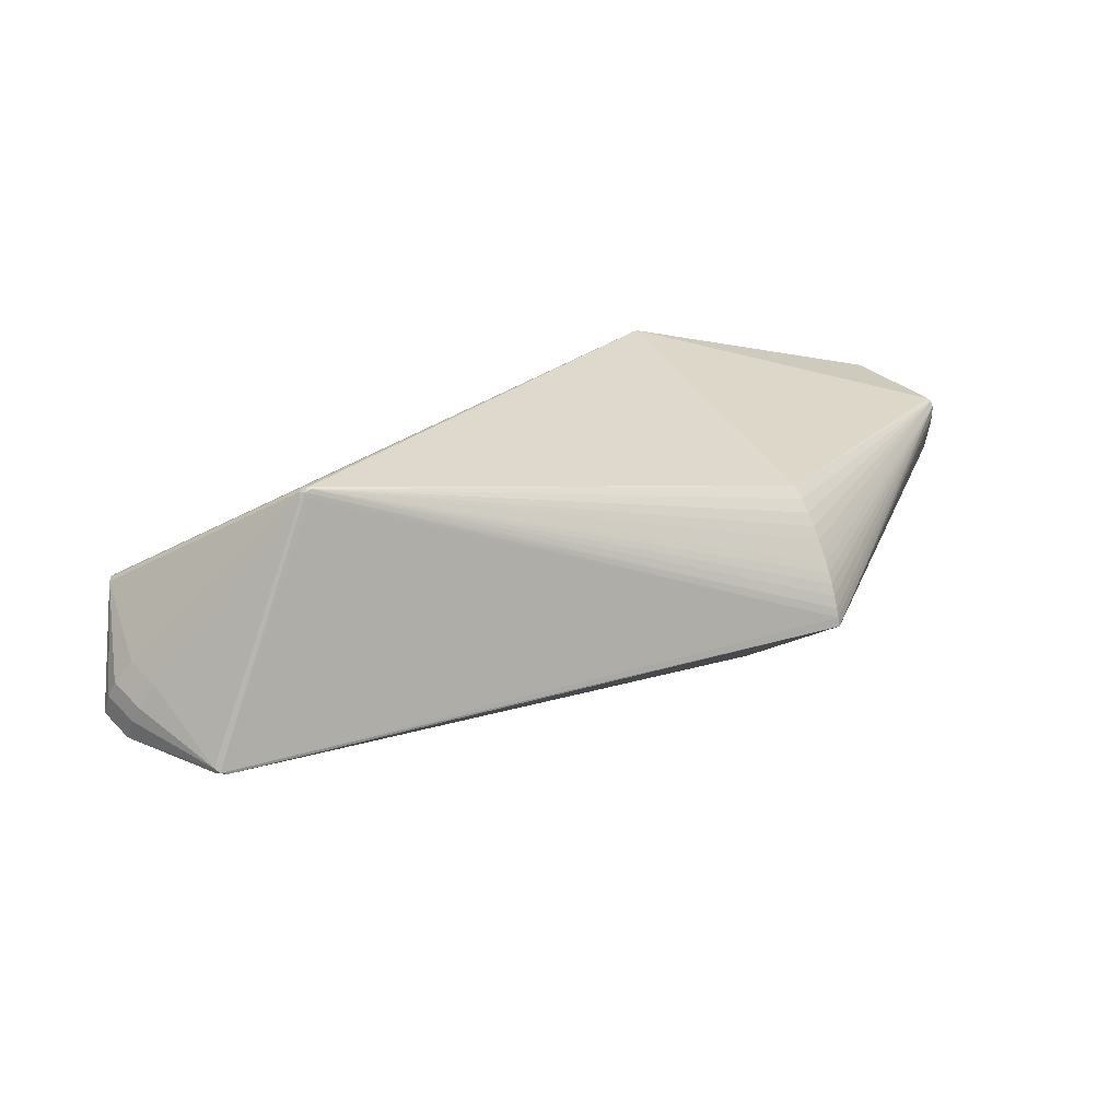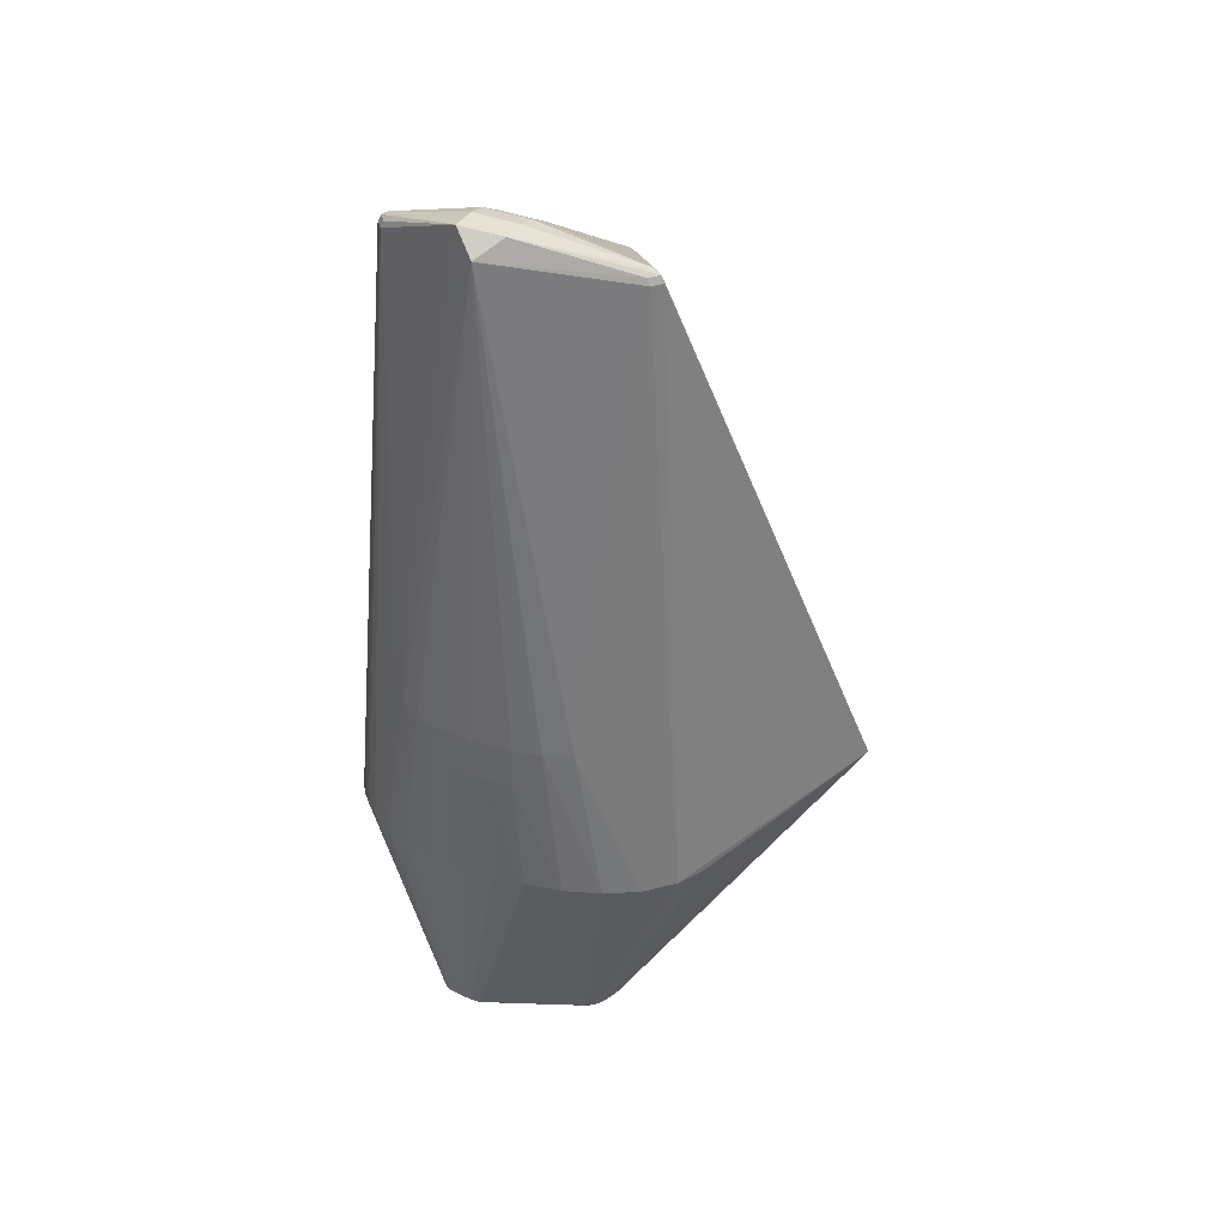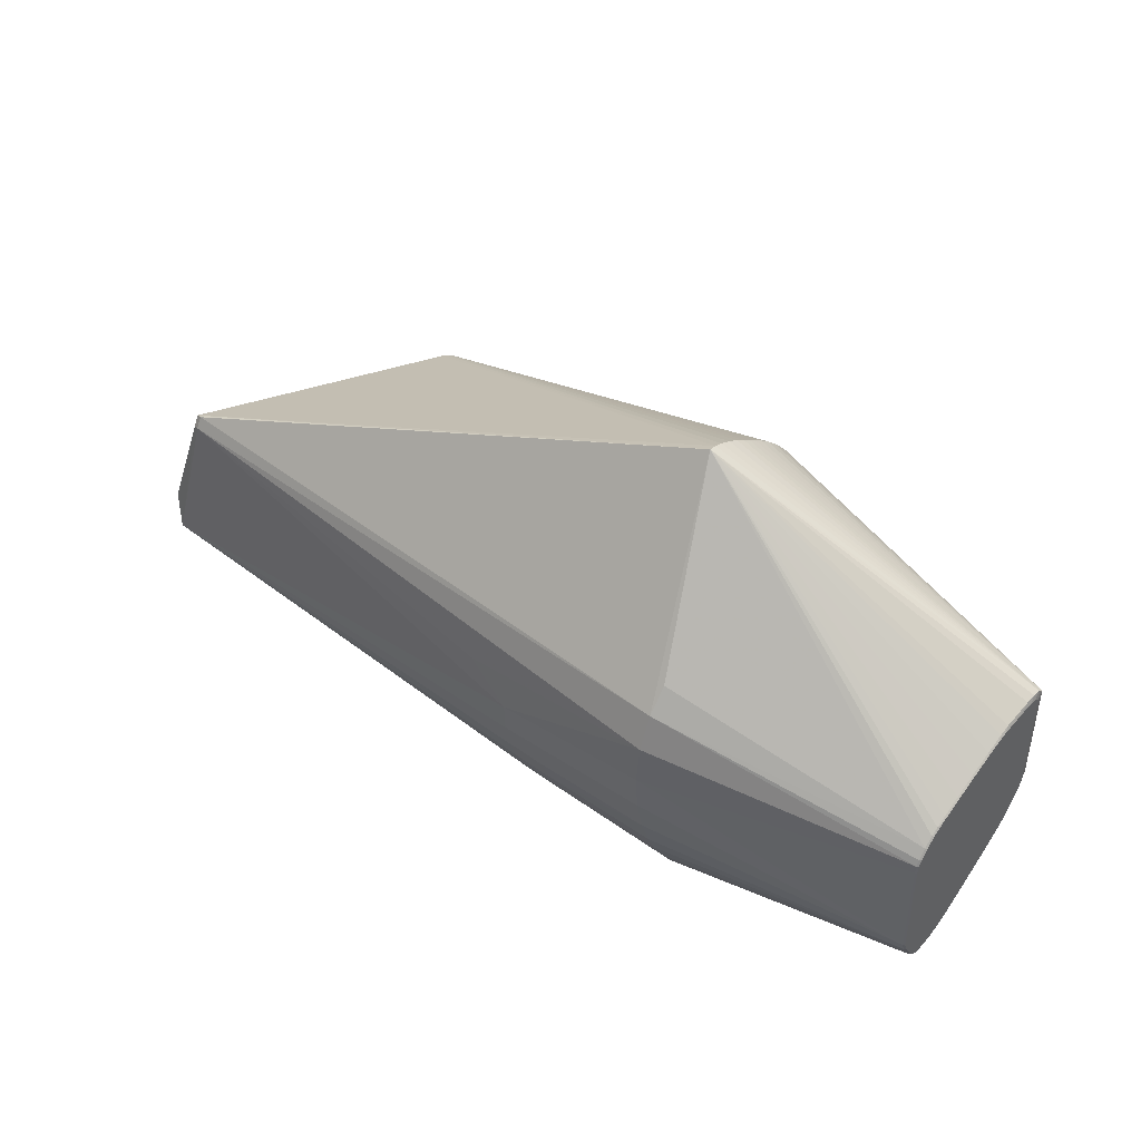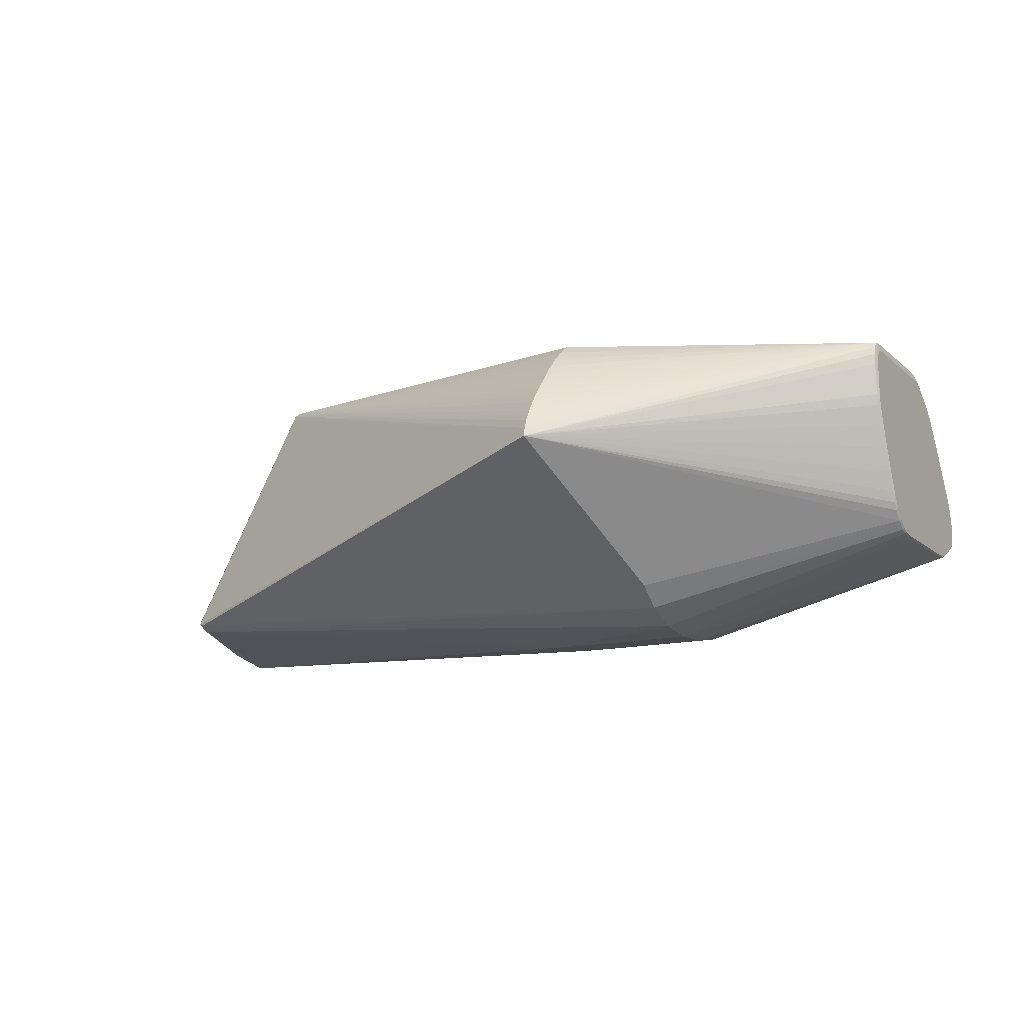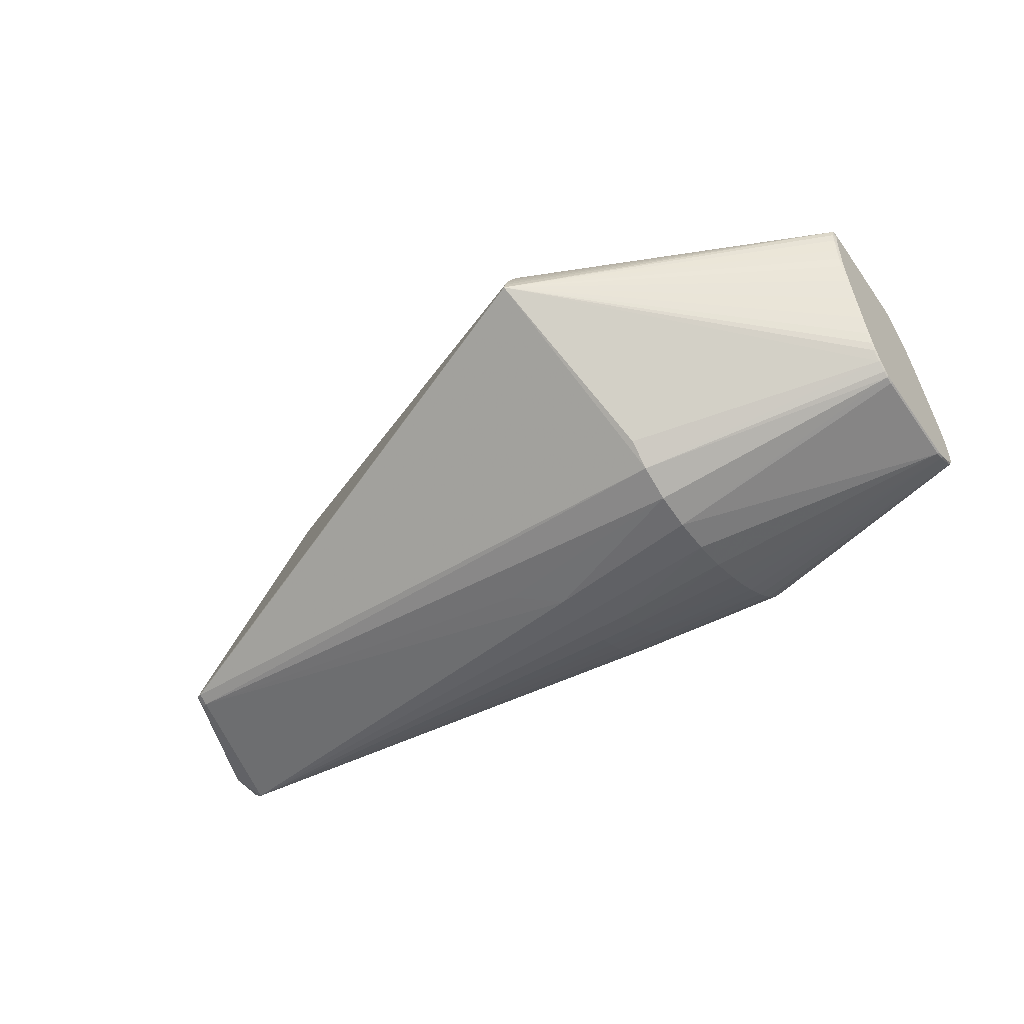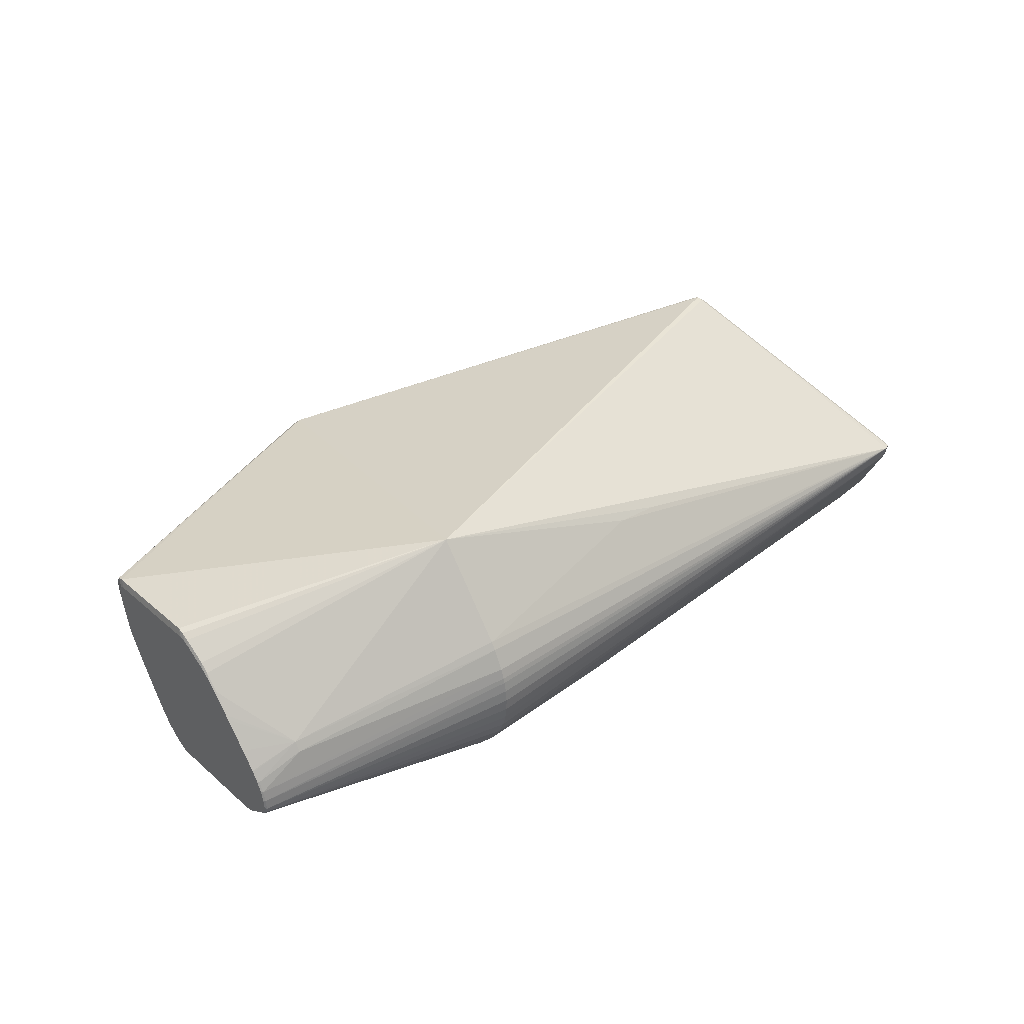
<metadata>
{"format":"obj","ext":"obj","renderer":"f3d","projection":"perspective","resolution":1024,"background":"white","views":[{"elev":27.1,"azim":145.6,"up":"+Z"},{"elev":-51.6,"azim":90.3,"up":"+Z"},{"elev":43.7,"azim":-142.0,"up":"+Y"},{"elev":-17.3,"azim":-149.1,"up":"+Z"},{"elev":-53.5,"azim":-145.3,"up":"+Z"},{"elev":34.6,"azim":-39.0,"up":"+Z"}]}
</metadata>
<code>
v -0.2898 0.3301 0.006528
v -0.2903 0.3246 0.01905
v -0.2908 0.3186 0.03082
v -0.2914 0.3124 0.04124
v -0.292 0.3061 0.05101
v -0.2925 0.2993 0.0608
v -0.2928 0.2917 0.07152
v -0.2929 0.2821 0.08414
v -0.2932 0.2715 0.09643
v -0.2936 0.2599 0.1079
v -0.2941 0.2472 0.1188
v -0.3502 -0.1201 0.1701
v -0.3443 -0.189 0.07214
v -0.3439 -0.1937 0.06393
v -0.3427 -0.203 0.04268
v -0.3421 -0.2061 0.03189
v -0.3418 -0.2072 0.0264
v -0.3412 -0.2086 0.0154
v -0.3406 -0.209 0.002624
v -0.3399 -0.2079 -0.01056
v -0.3393 -0.2052 -0.02406
v -0.3387 -0.2006 -0.03778
v -0.338 -0.1927 -0.05326
v -0.3372 -0.1772 -0.07491
v -0.3358 -0.1334 -0.1143
v -0.3354 -0.1092 -0.1299
v -0.3351 -0.0859 -0.1427
v -0.3349 -0.06229 -0.1537
v -0.3348 -0.0296 -0.1655
v -0.3353 0.05144 -0.1786
v -0.336 0.09248 -0.1751
v -0.3372 0.1294 -0.1619
v -0.3386 0.1562 -0.1425
v -0.29 0.3358 -0.01266
v -0.2897 0.3334 -0.003036
v -0.204 -0.09874 -0.1314
v -0.2037 -0.0808 -0.1415
v -0.2036 -0.06254 -0.15
v -0.2035 -0.03714 -0.1589
v -0.1594 -0.1337 -0.1028
v -0.159 -0.1163 -0.1174
v -0.1586 -0.09796 -0.1296
v -0.1584 -0.08015 -0.1397
v -0.1582 -0.06204 -0.1481
v -0.1581 -0.03687 -0.1569
v -0.1586 0.02558 -0.1651
v -0.119 -0.1432 0.1058
v -0.1104 -0.1568 -0.06366
v -0.1097 -0.1458 -0.08036
v -0.1089 0.05791 -0.1549
v -0.07015 -0.1402 0.1015
v -0.3364 -0.1566 -0.09595
v -0.1601 -0.1488 -0.08603
v -0.3349 0.009624 -0.1747
v -0.1583 -0.006631 -0.1633
v 0.3653 -0.05508 -0.1154
v 0.3815 -0.02534 -0.102
v 0.3815 -0.02532 -0.102
v 0.3796 -0.01345 -0.07593
v 0.3795 -0.01259 -0.07635
v 0.3742 -0.004471 -0.05728
v 0.3578 0.007393 -0.03201
v 0.3852 -0.05801 -0.06441
v 0.3857 -0.05669 -0.06492
v 0.3875 -0.06879 -0.09086
v 0.3802 -0.04876 -0.04581
v 0.3801 -0.04765 -0.04633
v 0.3639 -0.03643 -0.02071
v 0.2071 0.08846 0.1753
v 0.2039 0.08649 0.1844
v 0.2068 0.08269 0.1859
v 0.2081 0.07632 0.1844
v 0.2156 0.08326 0.1758
v 0.2105 0.08519 0.182
v 0.2137 0.07872 0.181
v 0.3416 0.1028 -0.08731
v 0.3378 0.108 -0.09145
v 0.3383 0.09548 -0.09757
v 0.3307 0.1107 -0.09387
v 0.3312 0.09815 -0.09999
v 0.3396 -0.1391 0.02299
v 0.3357 -0.1456 0.02422
v 0.3363 -0.142 0.01074
v 0.3285 -0.1491 0.02461
v 0.3292 -0.1455 0.01113
v -0.5569 -0.1338 -0.0009162
v -0.5575 -0.1283 0.009353
v -0.6021 0.07074 -0.06546
v -0.6016 0.06492 -0.07294
v -0.601 0.05523 -0.08236
v -0.6005 0.04481 -0.08976
v -0.6003 0.03791 -0.09281
v -0.6001 0.02909 -0.09353
v -0.6111 0.1187 0.1018
v -0.6112 0.1249 0.1004
v -0.6109 0.1287 0.09458
v -0.6105 0.1298 0.08551
v -0.6099 0.129 0.07443
v -0.609 0.126 0.05693
v -0.6082 0.1234 0.04173
v -0.6076 0.1195 0.03052
v -0.6065 0.1108 0.01126
v -0.6052 0.09943 -0.012
v -0.6038 0.08751 -0.03524
v -0.6027 0.07723 -0.0544
v -0.6043 0.073 -0.05878
v -0.6029 0.05467 -0.08084
v -0.6024 0.04446 -0.08823
v -0.6021 0.03769 -0.09131
v -0.602 0.02903 -0.0921
v -0.602 0.01862 -0.08845
v -0.6125 0.1135 0.09393
v -0.6125 0.1194 0.09242
v -0.6122 0.1232 0.08681
v -0.6118 0.1244 0.07806
v -0.6108 0.1224 0.05891
v -0.6096 0.1186 0.03562
v -0.609 0.115 0.02502
v -0.608 0.107 0.007163
v -0.6068 0.09656 -0.01431
v -0.6056 0.0856 -0.03576
v -0.5986 -0.08895 -0.08928
v -0.5986 -0.09956 -0.08546
v -0.5988 -0.1112 -0.07826
v -0.599 -0.1237 -0.07055
v -0.5993 -0.1284 -0.06485
v -0.5995 -0.1297 -0.05962
v -0.6 -0.1293 -0.04884
v -0.6006 -0.127 -0.03758
v -0.6013 -0.1224 -0.02615
v -0.6019 -0.116 -0.0149
v -0.6037 -0.0946 0.0146
v -0.6051 -0.07797 0.0367
v -0.6064 -0.06113 0.05828
v -0.6074 -0.04689 0.07527
v -0.608 -0.03805 0.0836
v -0.6091 -0.01442 0.09954
v -0.6094 -0.006533 0.104
v -0.6097 0.0006837 0.1061
v -0.6012 -0.06668 -0.07935
v -0.6006 -0.08034 -0.08705
v -0.6005 -0.089 -0.08785
v -0.6005 -0.09941 -0.0842
v -0.6007 -0.1124 -0.07619
v -0.601 -0.1259 -0.06601
v -0.6014 -0.1285 -0.05884
v -0.6019 -0.1279 -0.04818
v -0.6025 -0.1256 -0.03704
v -0.6031 -0.1211 -0.02571
v -0.6038 -0.1147 -0.01455
v -0.6049 -0.1011 0.004406
v -0.6067 -0.07939 0.03333
v -0.6088 -0.05061 0.06878
v -0.6094 -0.04225 0.07657
v -0.6105 -0.01923 0.09202
v -0.6108 -0.01157 0.09626
v -0.611 -0.004577 0.09818
v -0.611 0.00137 0.09668
v -0.6066 -0.01103 0.01142
v -0.6035 0.06419 -0.07146
v -0.6079 -0.06384 0.05314
f 11 12 71
f 11 94 12
f 12 94 139
f 139 138 12
f 94 112 139
f 138 139 156
f 71 12 72
f 12 84 72
f 25 125 26
f 55 56 45
f 45 54 55
f 30 55 54
f 65 56 58
f 76 58 77
f 136 135 12
f 82 72 84
f 84 83 82
f 82 83 65
f 51 84 12
f 12 47 51
f 51 47 84
f 14 84 13
f 84 47 13
f 13 47 12
f 126 125 24
f 40 56 53
f 24 40 53
f 85 83 84
f 65 83 85
f 24 125 52
f 125 25 52
f 52 40 24
f 19 84 18
f 129 128 16
f 79 34 77
f 41 56 40
f 41 42 56
f 40 52 41
f 41 52 25
f 36 25 26
f 36 41 25
f 42 41 36
f 45 56 44
f 26 125 124
f 31 80 50
f 56 55 46
f 46 80 56
f 55 30 46
f 46 50 80
f 46 30 31
f 31 50 46
f 31 30 92
f 56 80 78
f 78 58 56
f 77 58 78
f 78 79 77
f 80 79 78
f 60 76 61
f 58 76 60
f 8 9 70
f 70 11 71
f 114 112 113
f 114 158 112
f 14 86 15
f 15 84 14
f 15 16 84
f 15 129 16
f 86 129 15
f 12 138 137
f 137 136 12
f 136 137 154
f 157 139 112
f 112 158 157
f 157 156 139
f 81 82 65
f 125 126 145
f 21 126 22
f 21 85 84
f 22 85 21
f 146 145 126
f 49 56 65
f 49 53 56
f 65 85 49
f 48 53 49
f 49 85 48
f 23 85 22
f 48 85 23
f 23 53 48
f 23 126 24
f 22 126 23
f 24 53 23
f 88 34 89
f 34 90 89
f 108 90 91
f 91 109 108
f 92 109 91
f 100 34 101
f 100 99 34
f 2 70 1
f 2 1 96
f 34 97 96
f 34 99 98
f 98 97 34
f 16 128 17
f 128 18 17
f 84 16 17
f 17 18 84
f 34 79 32
f 32 80 31
f 32 79 80
f 31 92 32
f 92 91 32
f 32 91 90
f 56 42 43
f 43 44 56
f 39 54 45
f 39 29 54
f 123 29 28
f 28 27 123
f 26 124 123
f 123 27 26
f 61 76 62
f 76 73 62
f 71 72 75
f 72 82 75
f 82 81 75
f 65 58 57
f 58 60 57
f 65 57 64
f 64 57 60
f 158 114 159
f 93 92 30
f 111 159 114
f 160 106 88
f 88 89 160
f 148 129 130
f 130 129 86
f 87 130 86
f 87 13 12
f 87 86 14
f 14 13 87
f 155 154 137
f 138 156 155
f 155 137 138
f 156 157 155
f 155 157 158
f 20 84 19
f 20 21 84
f 147 146 128
f 147 129 148
f 128 129 147
f 145 146 147
f 158 159 147
f 99 100 117
f 117 98 99
f 74 1 70
f 77 69 74
f 74 70 71
f 74 76 77
f 74 73 76
f 71 75 74
f 74 75 73
f 34 96 35
f 35 96 1
f 1 74 35
f 35 74 69
f 35 69 77
f 77 34 35
f 95 9 8
f 95 5 96
f 94 11 95
f 113 112 95
f 95 112 94
f 95 114 113
f 95 96 114
f 33 90 34
f 34 32 33
f 33 32 90
f 37 36 26
f 26 27 37
f 42 36 37
f 37 43 42
f 28 29 38
f 29 39 38
f 45 44 38
f 38 39 45
f 38 27 28
f 38 37 27
f 44 43 38
f 43 37 38
f 54 29 122
f 29 123 122
f 122 30 54
f 122 93 30
f 144 123 124
f 144 124 125
f 125 145 144
f 145 147 144
f 59 60 61
f 61 64 59
f 59 64 60
f 63 81 65
f 65 64 63
f 63 64 81
f 121 114 119
f 121 111 114
f 119 120 121
f 106 160 121
f 108 109 107
f 111 121 107
f 107 121 160
f 107 90 108
f 107 89 90
f 107 160 89
f 88 106 105
f 105 34 88
f 105 104 34
f 106 121 105
f 105 121 104
f 148 130 149
f 149 130 150
f 149 147 148
f 158 147 149
f 150 130 131
f 131 87 150
f 130 87 131
f 135 161 134
f 12 135 134
f 134 87 12
f 152 134 161
f 152 132 87
f 126 21 127
f 21 20 127
f 127 146 126
f 127 20 19
f 128 146 127
f 19 18 127
f 127 18 128
f 97 98 115
f 115 96 97
f 114 96 115
f 118 100 101
f 118 117 100
f 101 119 118
f 119 114 118
f 114 115 118
f 118 115 117
f 3 70 2
f 2 96 3
f 7 95 8
f 8 70 7
f 10 95 11
f 9 95 10
f 11 70 10
f 10 70 9
f 140 144 147
f 159 111 140
f 140 147 159
f 140 111 141
f 141 144 140
f 73 75 68
f 68 62 73
f 61 62 68
f 68 75 81
f 34 104 103
f 104 121 103
f 103 121 120
f 110 107 109
f 111 107 110
f 141 111 110
f 110 142 141
f 110 109 92
f 92 93 110
f 93 122 110
f 122 142 110
f 154 155 153
f 155 152 153
f 153 152 161
f 153 161 135
f 135 136 153
f 136 154 153
f 151 152 155
f 151 155 158
f 158 149 151
f 151 149 150
f 132 152 151
f 150 87 151
f 87 132 151
f 87 134 133
f 133 152 87
f 134 152 133
f 98 117 116
f 116 115 98
f 117 115 116
f 4 5 70
f 70 3 4
f 96 5 4
f 4 3 96
f 5 95 6
f 95 7 6
f 70 5 6
f 6 7 70
f 123 144 143
f 143 122 123
f 143 142 122
f 143 144 141
f 141 142 143
f 66 68 81
f 81 64 66
f 101 34 102
f 34 103 102
f 102 119 101
f 102 120 119
f 102 103 120
f 61 68 67
f 68 66 67
f 67 64 61
f 67 66 64

</code>
